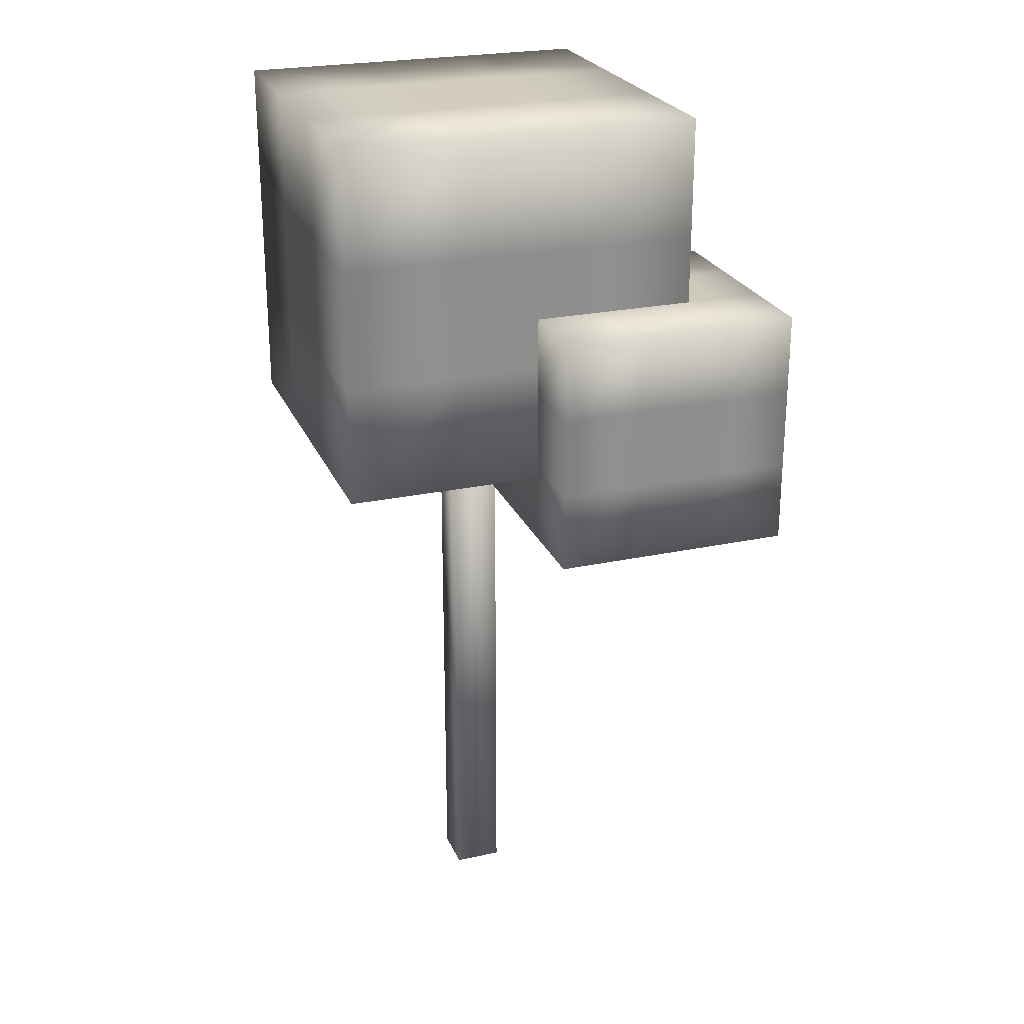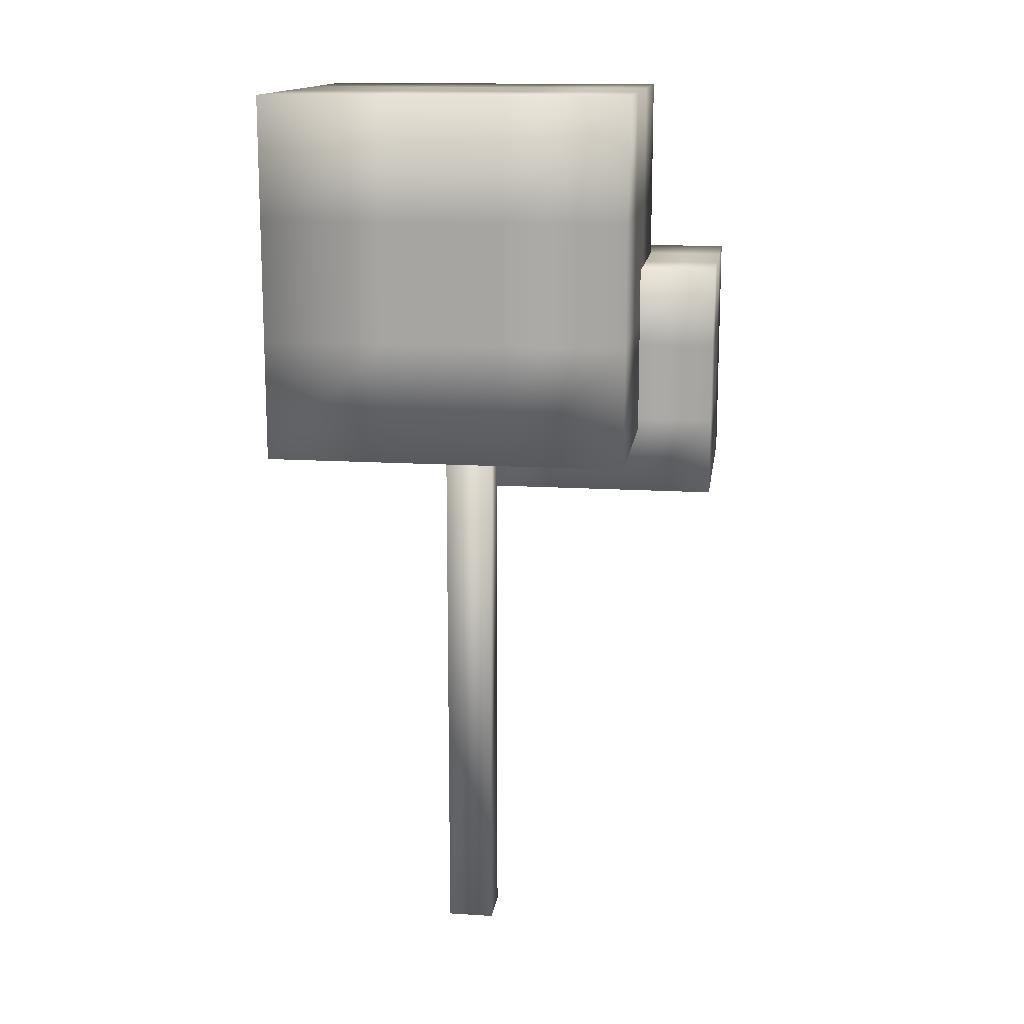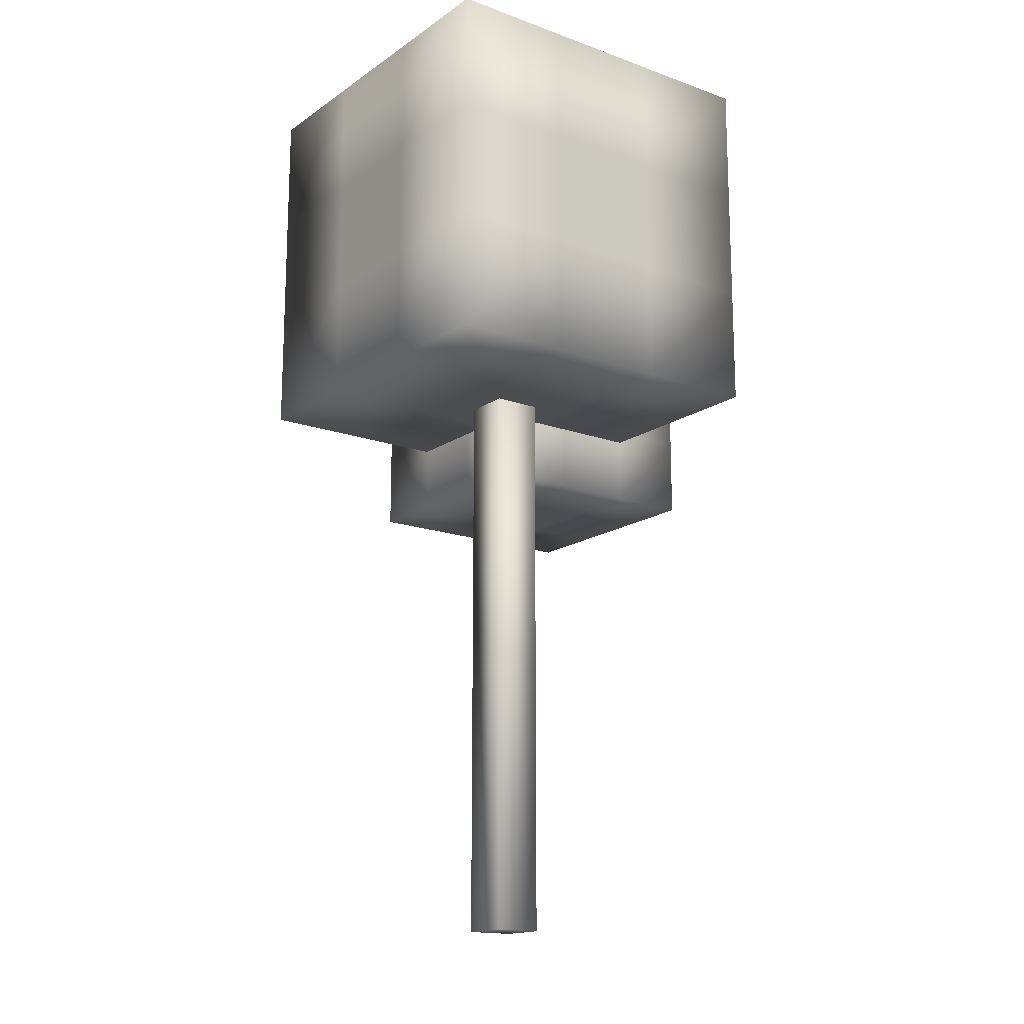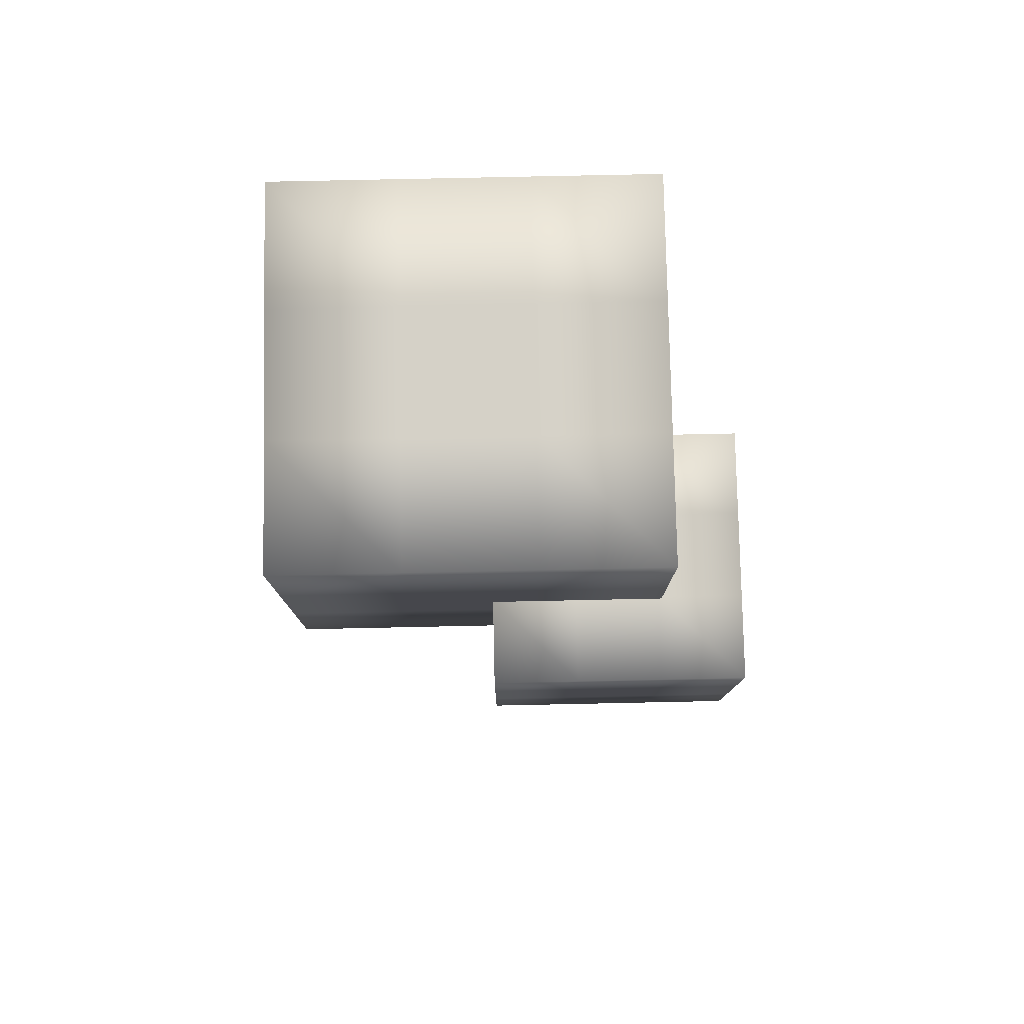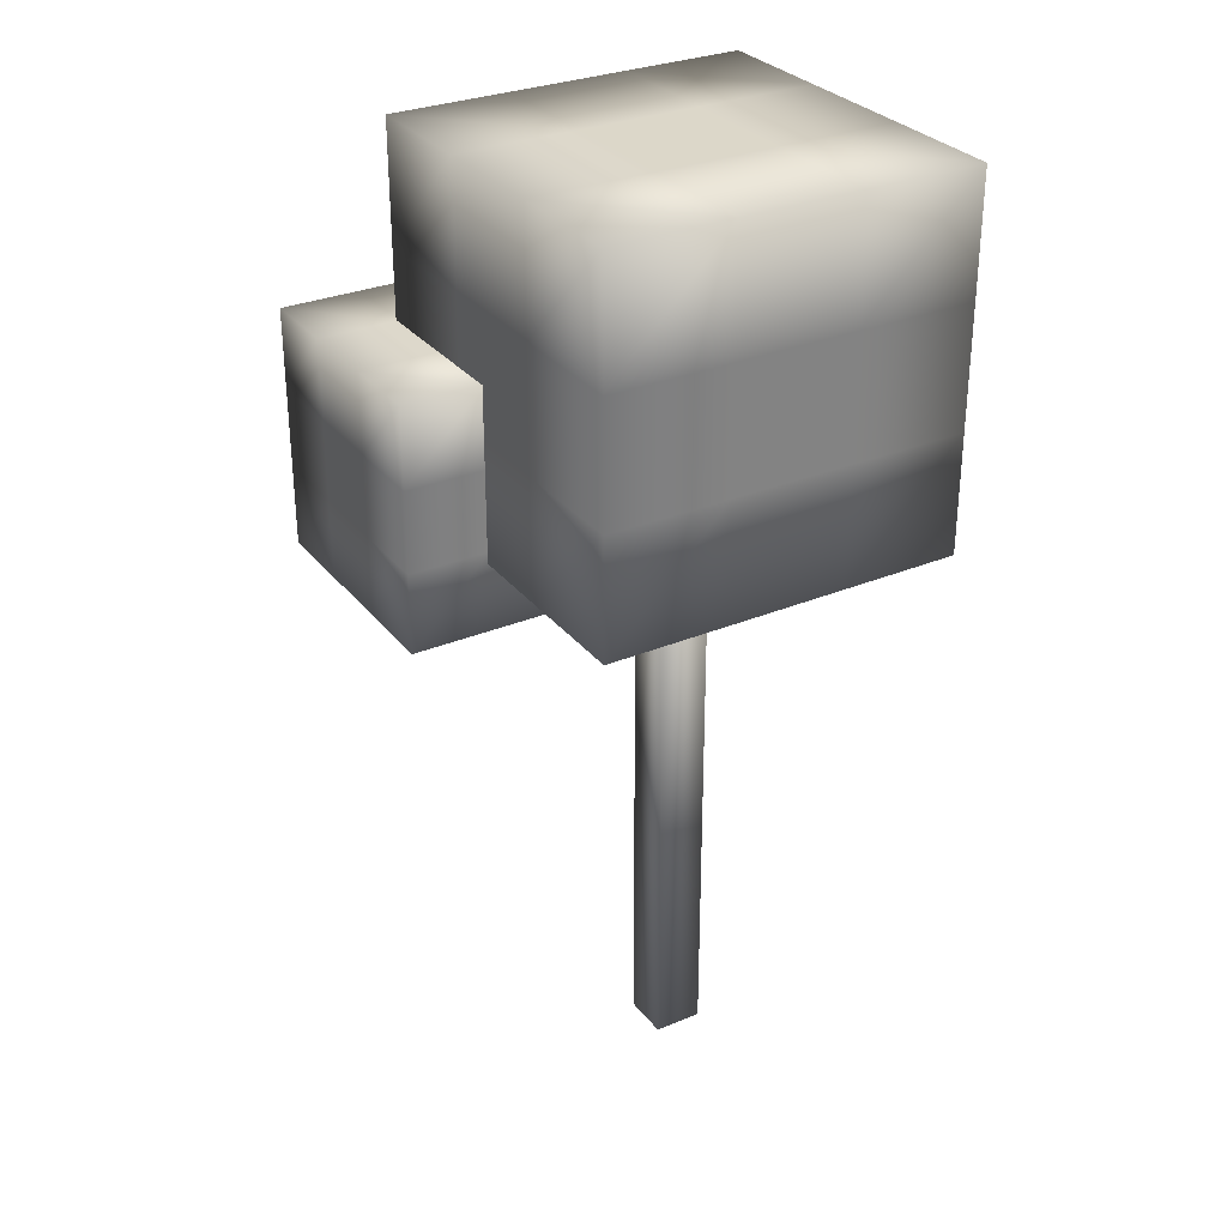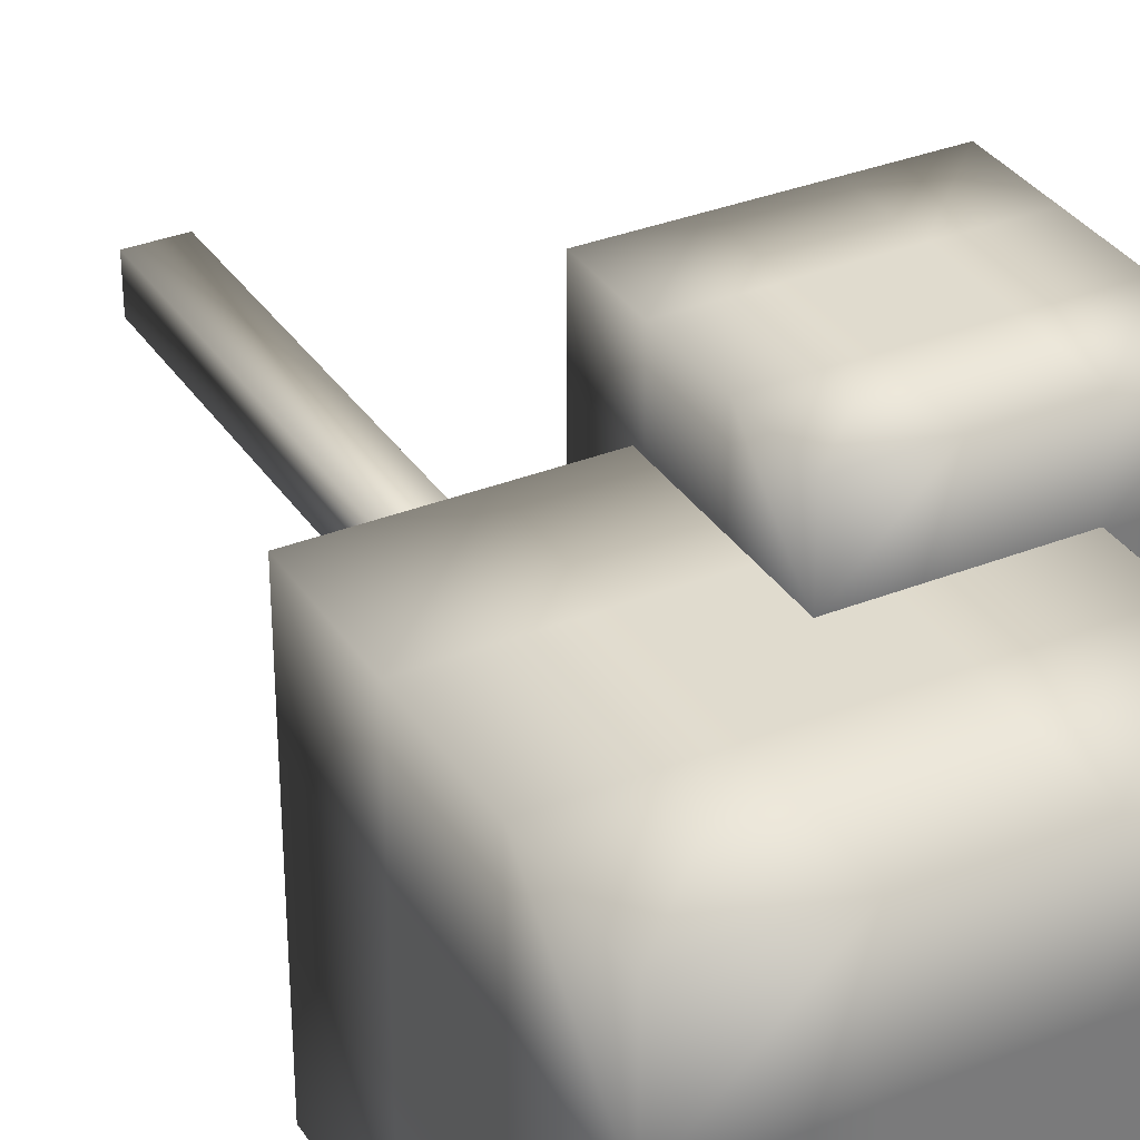
<metadata>
{"format":"obj","ext":"obj","renderer":"f3d","projection":"perspective","resolution":1024,"background":"white","views":[{"elev":24.8,"azim":-109.2,"up":"+Y"},{"elev":14.4,"azim":-172.2,"up":"+Y"},{"elev":-16.2,"azim":143.6,"up":"+Y"},{"elev":79.1,"azim":-91.2,"up":"+Y"},{"elev":30.3,"azim":58.9,"up":"+Y"},{"elev":33.7,"azim":151.5,"up":"+Z"}]}
</metadata>
<code>
v  -10 0 10
v  -10 0 -10
v  10 0 -10
v  10 0 10
v  -10 250 10
v  10 250 10
v  10 250 -10
v  -10 250 -10
o Box001
g Box001
f 1 2 3 4
f 5 6 7 8
f 1 4 6 5
f 4 3 7 6
f 3 2 8 7
f 2 1 5 8
v  -75 236.1 75
v  -75 236.1 25
v  -25 236.1 25
v  -25 236.1 75
v  25 236.1 25
v  25 236.1 75
v  75 236.1 25
v  75 236.1 75
v  -75 236.1 -25
v  -25 236.1 -25
v  25 236.1 -25
v  75 236.1 -25
v  -75 236.1 -75
v  -25 236.1 -75
v  25 236.1 -75
v  75 236.1 -75
v  -75 386.1 75
v  -25 386.1 75
v  -25 386.1 25
v  -75 386.1 25
v  25 386.1 75
v  25 386.1 25
v  75 386.1 75
v  75 386.1 25
v  -25 386.1 -25
v  -75 386.1 -25
v  25 386.1 -25
v  75 386.1 -25
v  -25 386.1 -75
v  -75 386.1 -75
v  25 386.1 -75
v  75 386.1 -75
v  -25 286.1 75
v  -75 286.1 75
v  25 286.1 75
v  75 286.1 75
v  -25 336.1 75
v  -75 336.1 75
v  25 336.1 75
v  75 336.1 75
v  75 286.1 25
v  75 286.1 -25
v  75 286.1 -75
v  75 336.1 25
v  75 336.1 -25
v  75 336.1 -75
v  25 286.1 -75
v  -25 286.1 -75
v  -75 286.1 -75
v  25 336.1 -75
v  -25 336.1 -75
v  -75 336.1 -75
v  -75 286.1 -25
v  -75 286.1 25
v  -75 336.1 -25
v  -75 336.1 25
o Box002
g Box002
f 9 10 11 12
f 12 11 13 14
f 14 13 15 16
f 10 17 18 11
f 11 18 19 13
f 13 19 20 15
f 17 21 22 18
f 18 22 23 19
f 19 23 24 20
f 25 26 27 28
f 26 29 30 27
f 29 31 32 30
f 28 27 33 34
f 27 30 35 33
f 30 32 36 35
f 34 33 37 38
f 33 35 39 37
f 35 36 40 39
f 9 12 41 42
f 12 14 43 41
f 14 16 44 43
f 42 41 45 46
f 41 43 47 45
f 43 44 48 47
f 46 45 26 25
f 45 47 29 26
f 47 48 31 29
f 16 15 49 44
f 15 20 50 49
f 20 24 51 50
f 44 49 52 48
f 49 50 53 52
f 50 51 54 53
f 48 52 32 31
f 52 53 36 32
f 53 54 40 36
f 24 23 55 51
f 23 22 56 55
f 22 21 57 56
f 51 55 58 54
f 55 56 59 58
f 56 57 60 59
f 54 58 39 40
f 58 59 37 39
f 59 60 38 37
f 21 17 61 57
f 17 10 62 61
f 10 9 42 62
f 57 61 63 60
f 61 62 64 63
f 62 42 46 64
f 60 63 34 38
f 63 64 28 34
f 64 46 25 28
v  -107.6 207.7 107.3
v  -107.6 207.7 74
v  -74.25 207.7 74
v  -74.25 207.7 107.3
v  -40.92 207.7 74
v  -40.92 207.7 107.3
v  -7.584 207.7 74
v  -7.584 207.7 107.3
v  -107.6 207.7 40.67
v  -74.25 207.7 40.67
v  -40.92 207.7 40.67
v  -7.584 207.7 40.67
v  -107.6 207.7 7.334
v  -74.25 207.7 7.334
v  -40.92 207.7 7.334
v  -7.584 207.7 7.334
v  -107.6 307.7 107.3
v  -74.25 307.7 107.3
v  -74.25 307.7 74
v  -107.6 307.7 74
v  -40.92 307.7 107.3
v  -40.92 307.7 74
v  -7.584 307.7 107.3
v  -7.584 307.7 74
v  -74.25 307.7 40.67
v  -107.6 307.7 40.67
v  -40.92 307.7 40.67
v  -7.584 307.7 40.67
v  -74.25 307.7 7.334
v  -107.6 307.7 7.334
v  -40.92 307.7 7.334
v  -7.584 307.7 7.334
v  -74.25 241 107.3
v  -107.6 241 107.3
v  -40.92 241 107.3
v  -7.584 241 107.3
v  -74.25 274.3 107.3
v  -107.6 274.3 107.3
v  -40.92 274.3 107.3
v  -7.584 274.3 107.3
v  -7.584 241 74
v  -7.584 241 40.67
v  -7.584 241 7.334
v  -7.584 274.3 74
v  -7.584 274.3 40.67
v  -7.584 274.3 7.334
v  -40.92 241 7.334
v  -74.25 241 7.334
v  -107.6 241 7.334
v  -40.92 274.3 7.334
v  -74.25 274.3 7.334
v  -107.6 274.3 7.334
v  -107.6 241 40.67
v  -107.6 241 74
v  -107.6 274.3 40.67
v  -107.6 274.3 74
o Box004
g Box004
f 65 66 67 68
f 68 67 69 70
f 70 69 71 72
f 66 73 74 67
f 67 74 75 69
f 69 75 76 71
f 73 77 78 74
f 74 78 79 75
f 75 79 80 76
f 81 82 83 84
f 82 85 86 83
f 85 87 88 86
f 84 83 89 90
f 83 86 91 89
f 86 88 92 91
f 90 89 93 94
f 89 91 95 93
f 91 92 96 95
f 65 68 97 98
f 68 70 99 97
f 70 72 100 99
f 98 97 101 102
f 97 99 103 101
f 99 100 104 103
f 102 101 82 81
f 101 103 85 82
f 103 104 87 85
f 72 71 105 100
f 71 76 106 105
f 76 80 107 106
f 100 105 108 104
f 105 106 109 108
f 106 107 110 109
f 104 108 88 87
f 108 109 92 88
f 109 110 96 92
f 80 79 111 107
f 79 78 112 111
f 78 77 113 112
f 107 111 114 110
f 111 112 115 114
f 112 113 116 115
f 110 114 95 96
f 114 115 93 95
f 115 116 94 93
f 77 73 117 113
f 73 66 118 117
f 66 65 98 118
f 113 117 119 116
f 117 118 120 119
f 118 98 102 120
f 116 119 90 94
f 119 120 84 90
f 120 102 81 84

</code>
